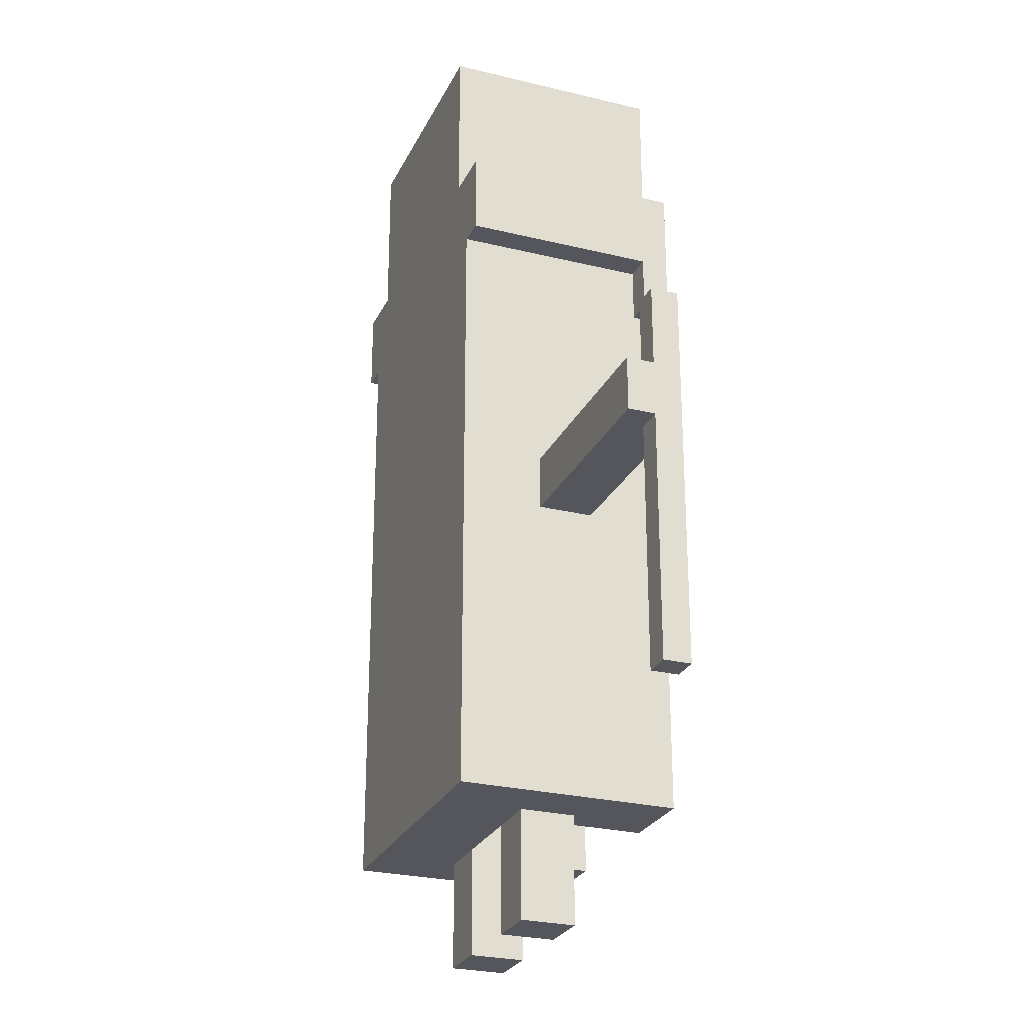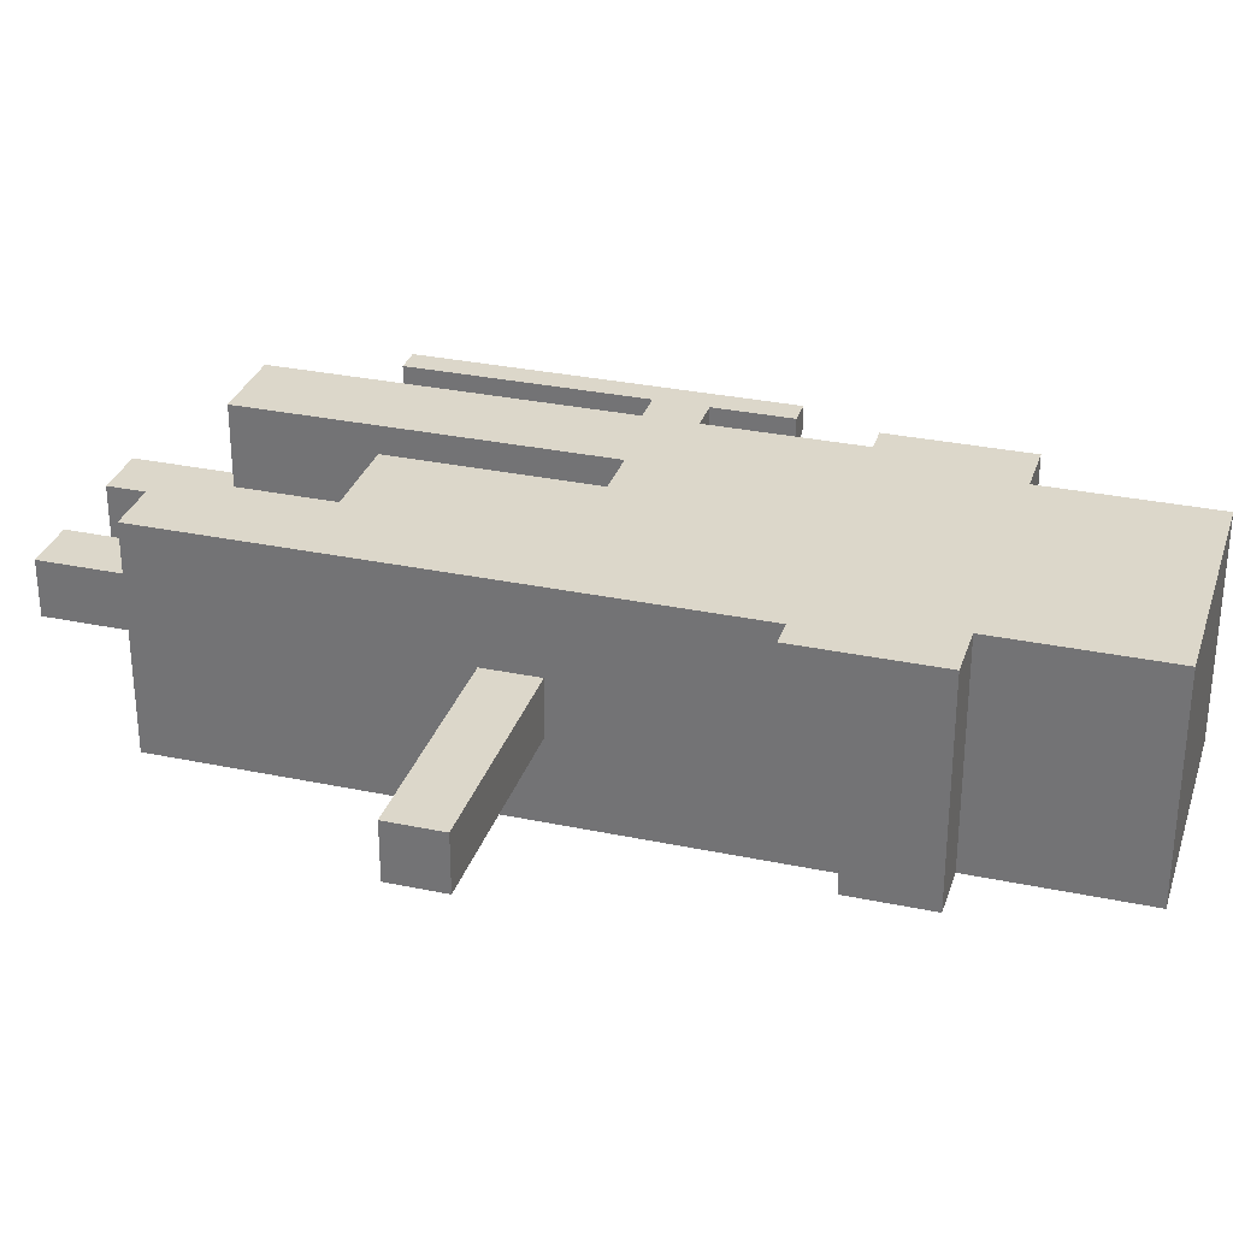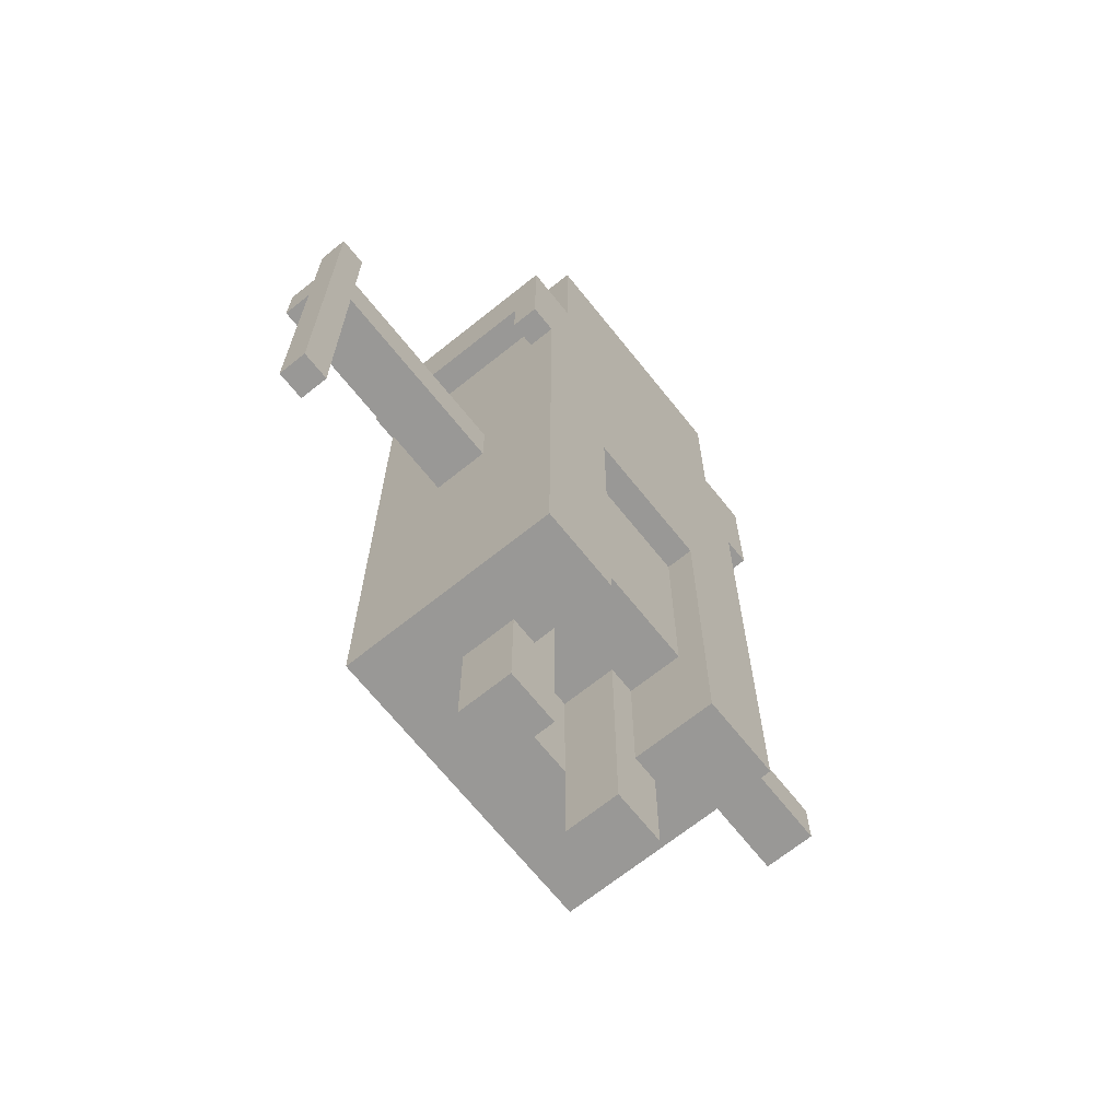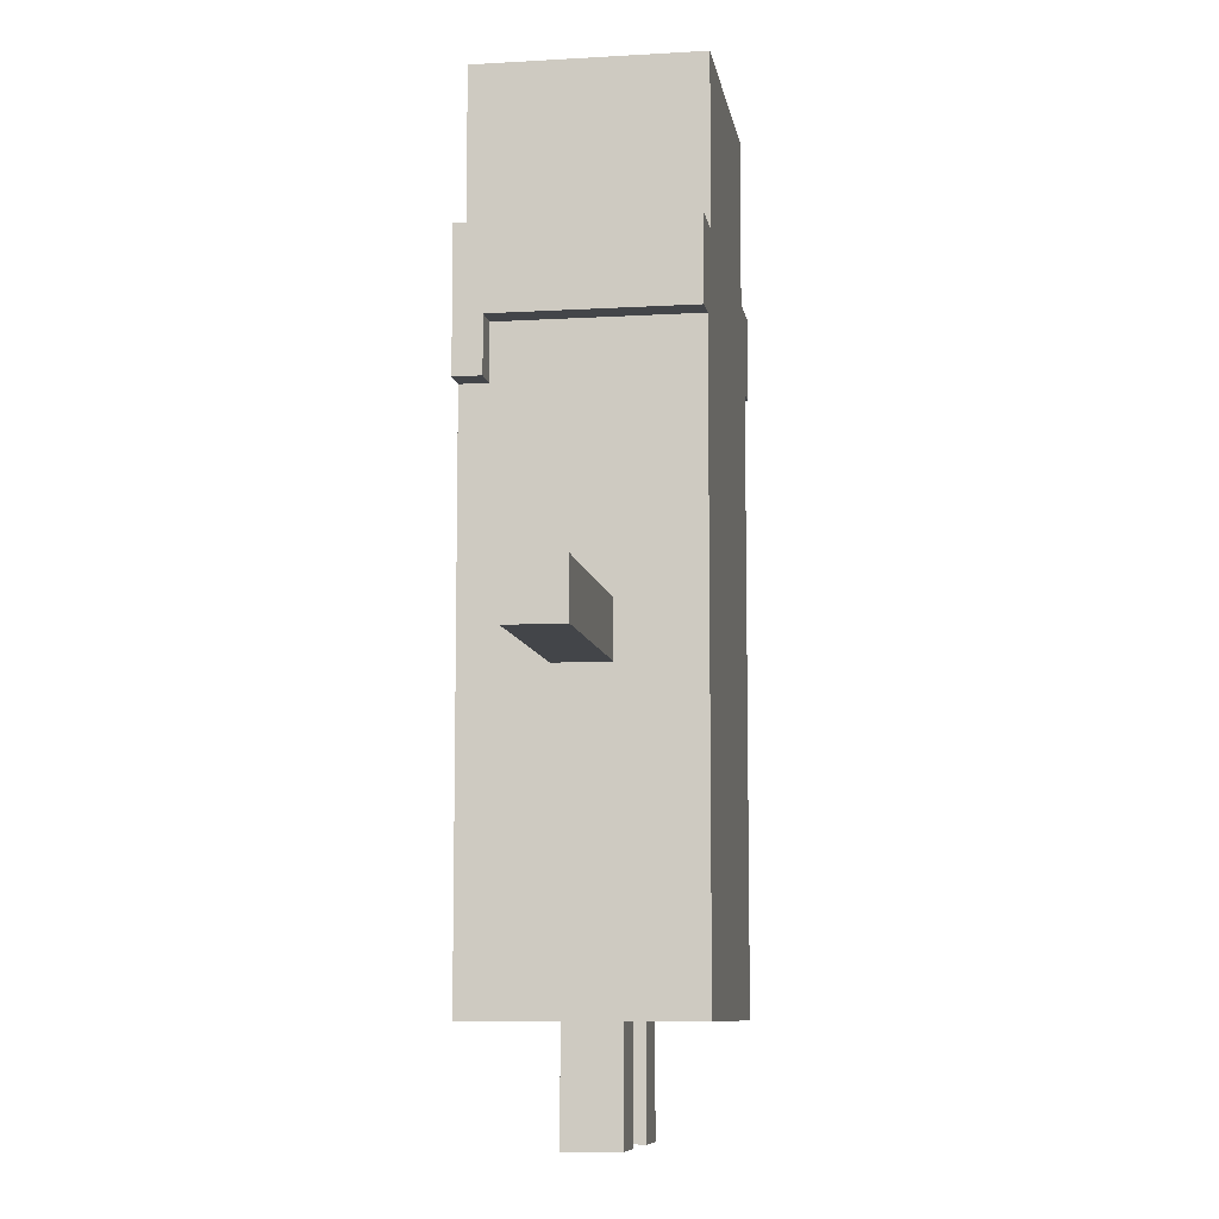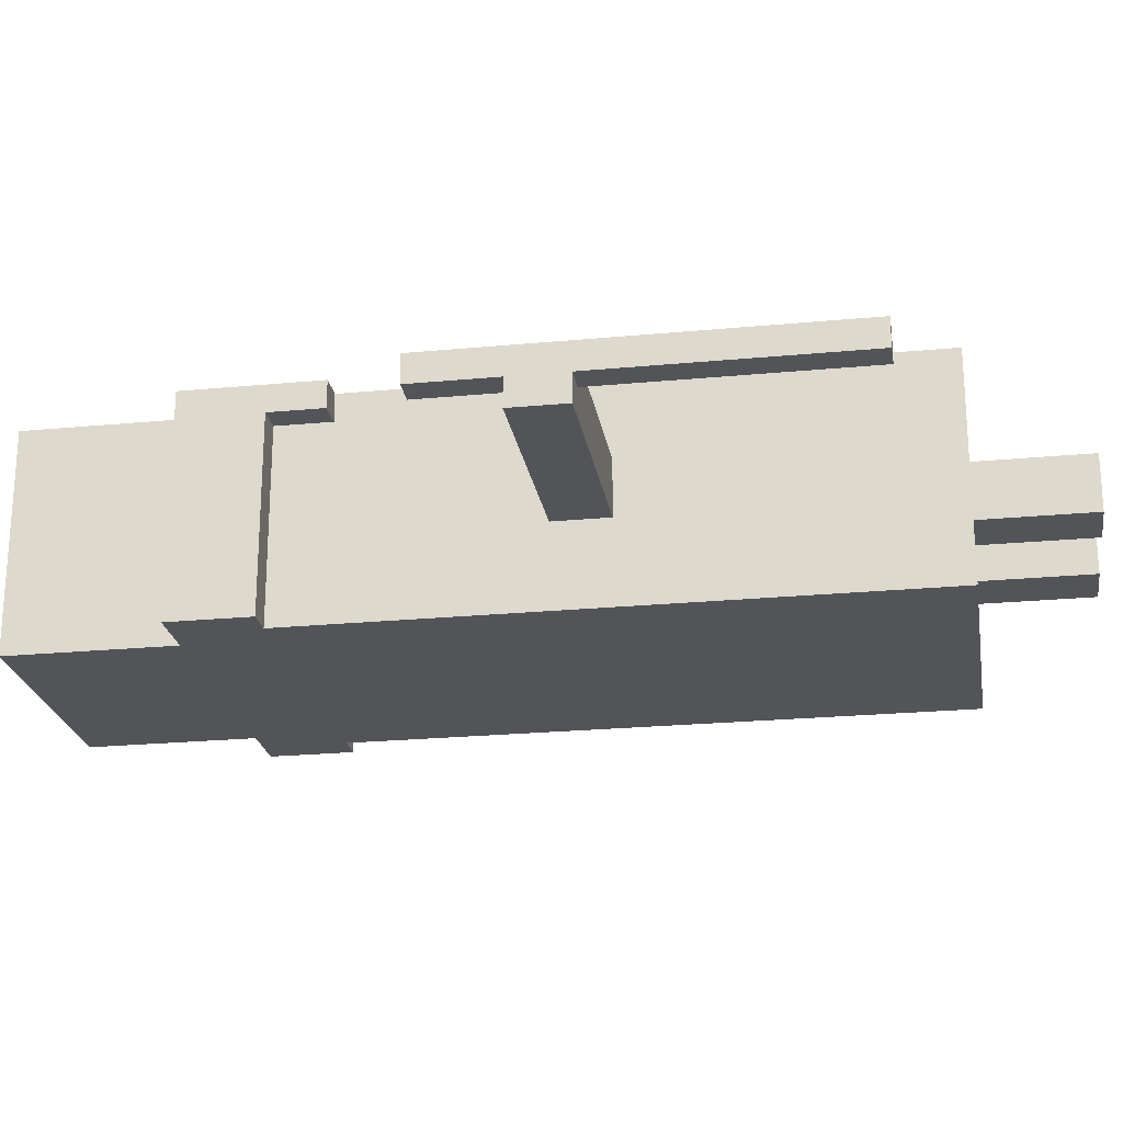
<metadata>
{"format":"obj","ext":"obj","renderer":"f3d","projection":"perspective","resolution":1024,"background":"white","views":[{"elev":-26.3,"azim":-111.1,"up":"+Y"},{"elev":30.7,"azim":106.8,"up":"+Z"},{"elev":-68.6,"azim":-51.3,"up":"+Y"},{"elev":-8.9,"azim":99.0,"up":"+Y"},{"elev":-23.1,"azim":-80.8,"up":"+Z"}]}
</metadata>
<code>
o
v -1.6 0.6 0.2
v -1.6 0.6 0.1
v -1.6 1.5 0.1
v -1.6 1.5 0
v -1.6 1.7 0.1
v -1.6 1.7 0
v -1.6 2 0.2
v -1.6 2 0.1
v -0.9 2.4 0.5
v -0.9 2.4 0.4
v -0.9 2.6 0.4
v -0.9 2.6 -0.3
v -0.9 2.8 0.5
v -0.9 2.8 -0.3
v -0.9 2.9 0.5
v -0.9 2.9 -0.3
v -0.8 0.4 0.5
v -0.8 0.4 -0.3
v -0.8 1.5 0.2
v -0.8 1.5 0
v -0.8 1.7 0.2
v -0.8 1.7 0
v -0.8 1.9 0.5
v -0.8 1.9 -0.3
v -0.8 2.4 0.5
v -0.8 2.4 0.4
v -0.8 2.6 0.4
v -0.8 2.6 -0.3
v -0.7 2.9 0.5
v -0.7 2.9 -0.3
v -0.7 3.1 0.5
v -0.7 3.1 -0.3
v -0.7 3.5 0.5
v -0.7 3.5 -0.3
v -0.6 0 0.2
v -0.6 0 0
v -0.6 0.2 0.2
v -0.6 0.2 0
v -0.6 0.4 0.2
v -0.6 0.4 0
v -0.1 0 0.2
v -0.1 0 0
v -0.1 0.2 0.2
v -0.1 0.2 0
v -0.1 0.4 0
v -0.1 0.9 0.2
v -0.1 0.9 0
v 0 0.4 0.5
v 0 0.4 0.2
v 0 0.9 0.4
v 0 0.9 0.2
v 0 1.7 0.5
v 0 1.7 0.4
v -1.5 0.6 0.2
v -1.5 0.6 0.1
v -1.5 1.5 0.2
v -1.5 1.5 0.1
v -1.5 1.7 0.2
v -1.5 1.7 0.1
v -1.5 2 0.2
v -1.5 2 0.1
v -0.5 0.4 0.5
v -0.5 0.4 0.2
v -0.5 0.9 0.4
v -0.5 0.9 0.2
v -0.5 1.7 0.5
v -0.5 1.7 0.4
v -0.4 0 0.2
v -0.4 0 0
v -0.4 0.2 0.2
v -0.4 0.2 0
v -0.4 0.4 0
v -0.4 0.9 0.2
v -0.4 0.9 0
v 0.1 0 0.2
v 0.1 0 0
v 0.1 0.2 0.2
v 0.1 0.2 0
v 0.1 0.4 0.2
v 0.1 0.4 0
v 0.2 2.9 0.5
v 0.2 2.9 -0.3
v 0.2 3.1 0.5
v 0.2 3.1 -0.3
v 0.2 3.5 0.5
v 0.2 3.5 -0.3
v 0.3 0.4 0.5
v 0.3 0.4 -0.3
v 0.3 1.5 0.2
v 0.3 1.5 0
v 0.3 1.7 0.2
v 0.3 1.7 0
v 0.3 1.9 0.5
v 0.3 1.9 -0.3
v 0.3 2.4 0.5
v 0.3 2.4 0.4
v 0.3 2.6 0.4
v 0.3 2.6 -0.3
v 0.4 2.4 0.5
v 0.4 2.4 0.4
v 0.4 2.6 0.4
v 0.4 2.6 -0.3
v 0.4 2.8 0.5
v 0.4 2.8 -0.3
v 0.4 2.9 0.5
v 0.4 2.9 -0.3
v 1.1 1.5 0.2
v 1.1 1.5 0
v 1.1 1.7 0.2
v 1.1 1.7 0
v -0.9 2.4 0.5
v -0.9 2.8 0.5
v -0.9 2.9 0.5
v -0.8 0.4 0.5
v -0.8 1.9 0.5
v -0.8 2.4 0.5
v -0.8 2.7 0.5
v -0.8 2.8 0.5
v -0.7 1.9 0.5
v -0.7 2.1 0.5
v -0.7 2.2 0.5
v -0.7 2.6 0.5
v -0.7 2.7 0.5
v -0.7 2.8 0.5
v -0.7 2.9 0.5
v -0.7 3.1 0.5
v -0.7 3.5 0.5
v -0.6 1.7 0.5
v -0.6 1.8 0.5
v -0.6 2.1 0.5
v -0.6 2.2 0.5
v -0.6 2.5 0.5
v -0.5 0.4 0.5
v -0.5 1.7 0.5
v -0.5 1.8 0.5
v -0.5 1.9 0.5
v -0.5 2.3 0.5
v -0.5 2.4 0.5
v -0.4 1.7 0.5
v -0.4 1.8 0.5
v -0.4 2 0.5
v -0.4 2.1 0.5
v -0.4 2.2 0.5
v -0.4 2.3 0.5
v -0.4 2.4 0.5
v -0.4 2.5 0.5
v -0.4 2.6 0.5
v -0.3 2.5 0.5
v -0.3 2.6 0.5
v -0.1 1.7 0.5
v -0.1 1.8 0.5
v -0.1 2 0.5
v -0.1 2.1 0.5
v -0.1 2.2 0.5
v -0.1 2.5 0.5
v 0 0.4 0.5
v 0 1.7 0.5
v 0 1.8 0.5
v 0 1.9 0.5
v 0 2.3 0.5
v 0 2.4 0.5
v 0.1 1.7 0.5
v 0.1 1.8 0.5
v 0.1 2.1 0.5
v 0.1 2.2 0.5
v 0.1 2.3 0.5
v 0.1 2.4 0.5
v 0.1 2.5 0.5
v 0.1 2.7 0.5
v 0.1 2.8 0.5
v 0.2 1.9 0.5
v 0.2 2.1 0.5
v 0.2 2.2 0.5
v 0.2 2.6 0.5
v 0.2 2.7 0.5
v 0.2 2.8 0.5
v 0.2 2.9 0.5
v 0.2 3.1 0.5
v 0.2 3.5 0.5
v 0.3 0.4 0.5
v 0.3 1.9 0.5
v 0.3 2.4 0.5
v 0.4 2.4 0.5
v 0.4 2.8 0.5
v 0.4 2.9 0.5
v -0.5 0.9 0.4
v -0.5 1.7 0.4
v -0.4 1.7 0.4
v -0.1 1.7 0.4
v 0 0.9 0.4
v 0 1.7 0.4
v -1.6 0.6 0.2
v -1.6 2 0.2
v -1.5 0.6 0.2
v -1.5 1.5 0.2
v -1.5 1.7 0.2
v -1.5 2 0.2
v -1.4 1.5 0.2
v -1.4 1.7 0.2
v -0.8 1.5 0.2
v -0.8 1.7 0.2
v -0.6 0 0.2
v -0.6 0.2 0.2
v -0.6 0.4 0.2
v -0.5 0.4 0.2
v -0.5 0.9 0.2
v -0.4 0 0.2
v -0.4 0.2 0.2
v -0.4 0.9 0.2
v -0.1 0 0.2
v -0.1 0.2 0.2
v -0.1 0.9 0.2
v 0 0.4 0.2
v 0 0.9 0.2
v 0.1 0 0.2
v 0.1 0.2 0.2
v 0.1 0.4 0.2
v 0.3 1.5 0.2
v 0.3 1.7 0.2
v 0.9 1.5 0.2
v 0.9 1.7 0.2
v 1.1 1.5 0.2
v 1.1 1.7 0.2
v -0.4 0.4 0
v -0.4 0.9 0
v -0.1 0.4 0
v -0.1 0.9 0
v -0.9 2.4 0.4
v -0.9 2.6 0.4
v -0.8 2.4 0.4
v -0.8 2.6 0.4
v 0.3 2.4 0.4
v 0.3 2.6 0.4
v 0.4 2.4 0.4
v 0.4 2.6 0.4
v -1.6 0.6 0.1
v -1.6 1.5 0.1
v -1.6 1.7 0.1
v -1.6 2 0.1
v -1.5 0.6 0.1
v -1.5 1.5 0.1
v -1.5 1.7 0.1
v -1.5 2 0.1
v -1.6 1.5 0
v -1.6 1.7 0
v -1.4 1.5 0
v -1.4 1.7 0
v -0.8 1.5 0
v -0.8 1.7 0
v -0.6 0 0
v -0.6 0.2 0
v -0.6 0.4 0
v -0.4 0 0
v -0.4 0.2 0
v -0.4 0.4 0
v -0.1 0 0
v -0.1 0.2 0
v -0.1 0.4 0
v 0.1 0 0
v 0.1 0.2 0
v 0.1 0.4 0
v 0.3 1.5 0
v 0.3 1.7 0
v 0.9 1.5 0
v 0.9 1.7 0
v 1.1 1.5 0
v 1.1 1.7 0
v -0.9 2.6 -0.3
v -0.9 2.8 -0.3
v -0.9 2.9 -0.3
v -0.8 0.4 -0.3
v -0.8 1.9 -0.3
v -0.8 2.6 -0.3
v -0.7 2.9 -0.3
v -0.7 3.1 -0.3
v -0.7 3.5 -0.3
v 0.2 2.9 -0.3
v 0.2 3.1 -0.3
v 0.2 3.5 -0.3
v 0.3 0.4 -0.3
v 0.3 1.9 -0.3
v 0.3 2.6 -0.3
v 0.4 2.6 -0.3
v 0.4 2.8 -0.3
v 0.4 2.9 -0.3
v -0.6 0 0.2
v -0.4 0 0.2
v -0.1 0 0.2
v 0.1 0 0.2
v -0.6 0 0
v -0.4 0 0
v -0.1 0 0
v 0.1 0 0
v -0.8 0.4 0.5
v -0.5 0.4 0.5
v 0 0.4 0.5
v 0.3 0.4 0.5
v -0.6 0.4 0.2
v -0.5 0.4 0.2
v 0 0.4 0.2
v 0.1 0.4 0.2
v -0.6 0.4 0
v -0.4 0.4 0
v -0.1 0.4 0
v 0.1 0.4 0
v -0.8 0.4 -0.3
v 0.3 0.4 -0.3
v -1.6 0.6 0.2
v -1.5 0.6 0.2
v -1.6 0.6 0.1
v -1.5 0.6 0.1
v -0.5 0.9 0.4
v 0 0.9 0.4
v -0.5 0.9 0.2
v -0.4 0.9 0.2
v -0.1 0.9 0.2
v 0 0.9 0.2
v -0.4 0.9 0
v -0.1 0.9 0
v -1.5 1.5 0.2
v -1.4 1.5 0.2
v -0.8 1.5 0.2
v 0.3 1.5 0.2
v 0.9 1.5 0.2
v 1.1 1.5 0.2
v -1.6 1.5 0.1
v -1.5 1.5 0.1
v -1.6 1.5 0
v -1.4 1.5 0
v -0.8 1.5 0
v 0.3 1.5 0
v 0.9 1.5 0
v 1.1 1.5 0
v -0.5 1.7 0.5
v -0.4 1.7 0.5
v -0.1 1.7 0.5
v 0 1.7 0.5
v -0.5 1.7 0.4
v -0.4 1.7 0.4
v -0.1 1.7 0.4
v 0 1.7 0.4
v -0.9 2.4 0.5
v -0.8 2.4 0.5
v 0.3 2.4 0.5
v 0.4 2.4 0.5
v -0.9 2.4 0.4
v -0.8 2.4 0.4
v 0.3 2.4 0.4
v 0.4 2.4 0.4
v -0.9 2.6 0.4
v -0.8 2.6 0.4
v 0.3 2.6 0.4
v 0.4 2.6 0.4
v -0.9 2.6 -0.3
v -0.8 2.6 -0.3
v 0.3 2.6 -0.3
v 0.4 2.6 -0.3
v -1.5 1.7 0.2
v -1.4 1.7 0.2
v -0.8 1.7 0.2
v 0.3 1.7 0.2
v 0.9 1.7 0.2
v 1.1 1.7 0.2
v -1.6 1.7 0.1
v -1.5 1.7 0.1
v -1.6 1.7 0
v -1.4 1.7 0
v -0.8 1.7 0
v 0.3 1.7 0
v 0.9 1.7 0
v 1.1 1.7 0
v -1.6 2 0.2
v -1.5 2 0.2
v -1.6 2 0.1
v -1.5 2 0.1
v -0.9 2.9 0.5
v -0.7 2.9 0.5
v 0.2 2.9 0.5
v 0.4 2.9 0.5
v -0.9 2.9 -0.3
v -0.7 2.9 -0.3
v 0.2 2.9 -0.3
v 0.4 2.9 -0.3
v -0.7 3.5 0.5
v 0.2 3.5 0.5
v -0.7 3.5 -0.3
v 0.2 3.5 -0.3
f 3 2 1
f 5 3 1
f 5 4 3
f 6 4 5
f 7 5 1
f 8 5 7
f 11 10 9
f 13 11 9
f 13 12 11
f 14 12 13
f 15 14 13
f 16 14 15
f 19 18 17
f 20 18 19
f 21 19 17
f 22 18 20
f 23 21 17
f 23 22 21
f 24 18 22
f 24 22 23
f 25 24 23
f 26 24 25
f 27 24 26
f 28 24 27
f 31 30 29
f 32 30 31
f 33 32 31
f 34 32 33
f 37 36 35
f 38 36 37
f 39 38 37
f 40 38 39
f 43 42 41
f 44 42 43
f 45 44 43
f 46 45 43
f 47 45 46
f 50 49 48
f 51 49 50
f 52 50 48
f 53 50 52
f 54 55 56
f 56 55 57
f 58 59 60
f 60 59 61
f 62 63 64
f 64 63 65
f 62 64 66
f 66 64 67
f 68 69 70
f 70 69 71
f 70 71 72
f 70 72 73
f 73 72 74
f 75 76 77
f 77 76 78
f 77 78 79
f 79 78 80
f 81 82 83
f 83 82 84
f 83 84 85
f 85 84 86
f 87 88 89
f 89 88 90
f 87 89 91
f 90 88 92
f 87 91 93
f 91 92 93
f 92 88 94
f 93 92 94
f 93 94 95
f 95 94 96
f 96 94 97
f 97 94 98
f 99 100 101
f 99 101 103
f 101 102 103
f 103 102 104
f 103 104 105
f 105 104 106
f 107 108 109
f 109 108 110
f 116 112 111
f 117 112 116
f 118 113 112
f 118 112 117
f 119 115 114
f 119 117 116
f 119 116 115
f 120 117 119
f 121 117 120
f 122 117 121
f 123 118 117
f 123 117 122
f 124 113 118
f 124 118 123
f 125 113 124
f 128 119 114
f 129 119 128
f 130 120 119
f 130 121 120
f 131 122 121
f 131 121 130
f 132 122 131
f 133 128 114
f 134 129 128
f 134 128 133
f 135 119 129
f 135 129 134
f 136 130 119
f 136 119 135
f 136 131 130
f 137 132 131
f 138 132 137
f 139 135 134
f 140 136 135
f 140 135 139
f 141 131 136
f 142 131 141
f 143 137 131
f 143 131 142
f 144 138 137
f 144 137 143
f 145 132 138
f 145 138 144
f 146 122 132
f 146 132 145
f 147 123 122
f 147 122 146
f 147 124 123
f 148 146 145
f 148 144 143
f 148 147 146
f 148 143 142
f 148 145 144
f 149 124 147
f 149 147 148
f 150 140 139
f 151 136 140
f 151 140 150
f 152 142 141
f 152 141 136
f 153 148 142
f 153 142 152
f 153 149 148
f 154 149 153
f 155 149 154
f 157 151 150
f 158 136 151
f 158 151 157
f 159 152 136
f 159 136 158
f 159 153 152
f 159 154 153
f 160 155 154
f 161 155 160
f 162 158 157
f 162 157 156
f 163 159 158
f 163 158 162
f 164 154 159
f 165 160 154
f 165 154 164
f 166 161 160
f 166 160 165
f 167 155 161
f 167 161 166
f 168 149 155
f 168 155 167
f 169 124 149
f 170 125 124
f 170 124 169
f 171 159 163
f 171 164 159
f 171 163 162
f 172 165 164
f 172 164 171
f 173 166 165
f 173 165 172
f 173 167 166
f 173 168 167
f 174 149 168
f 174 168 173
f 174 169 149
f 175 170 169
f 175 169 174
f 176 125 170
f 176 170 175
f 177 126 125
f 177 125 176
f 178 127 126
f 178 126 177
f 179 127 178
f 180 171 162
f 180 162 156
f 181 172 171
f 181 171 180
f 181 173 172
f 181 174 173
f 181 175 174
f 181 176 175
f 182 176 181
f 183 176 182
f 184 177 176
f 184 176 183
f 185 177 184
f 188 187 186
f 189 188 186
f 190 189 186
f 191 189 190
f 194 193 192
f 195 193 194
f 196 193 195
f 197 193 196
f 198 196 195
f 199 196 198
f 200 199 198
f 201 199 200
f 205 204 203
f 207 203 202
f 208 206 205
f 208 203 207
f 208 205 203
f 209 206 208
f 213 212 211
f 214 212 213
f 215 211 210
f 216 213 211
f 216 211 215
f 217 213 216
f 220 219 218
f 221 219 220
f 222 221 220
f 223 221 222
f 226 225 224
f 227 225 226
f 228 229 230
f 230 229 231
f 232 233 234
f 234 233 235
f 236 237 240
f 240 237 241
f 238 239 242
f 242 239 243
f 244 245 246
f 246 245 247
f 246 247 248
f 248 247 249
f 250 251 253
f 251 252 254
f 253 251 254
f 254 252 255
f 256 257 259
f 257 258 260
f 259 257 260
f 260 258 261
f 262 263 264
f 264 263 265
f 264 265 266
f 266 265 267
f 268 269 273
f 269 270 274
f 269 274 277
f 274 275 277
f 275 276 278
f 277 275 278
f 278 276 279
f 271 272 280
f 272 273 281
f 280 272 281
f 273 269 282
f 281 273 282
f 282 269 283
f 269 277 284
f 283 269 284
f 284 277 285
f 290 287 286
f 291 287 290
f 292 289 288
f 293 289 292
f 298 295 294
f 299 295 298
f 300 297 296
f 301 297 300
f 302 298 294
f 305 297 301
f 306 304 303
f 306 305 304
f 306 302 294
f 306 303 302
f 307 297 305
f 307 305 306
f 310 309 308
f 311 309 310
f 314 313 312
f 315 313 314
f 316 313 315
f 317 313 316
f 318 316 315
f 319 316 318
f 327 321 320
f 328 327 326
f 329 322 321
f 329 327 328
f 329 321 327
f 330 322 329
f 331 324 323
f 332 325 324
f 332 324 331
f 333 325 332
f 338 335 334
f 339 336 335
f 339 335 338
f 340 337 336
f 340 336 339
f 341 337 340
f 346 343 342
f 347 343 346
f 348 345 344
f 349 345 348
f 354 351 350
f 355 351 354
f 356 353 352
f 357 353 356
f 358 359 365
f 364 365 366
f 359 360 367
f 366 365 367
f 365 359 367
f 367 360 368
f 361 362 369
f 362 363 370
f 369 362 370
f 370 363 371
f 372 373 374
f 374 373 375
f 376 377 380
f 380 377 381
f 378 379 382
f 382 379 383
f 384 385 386
f 386 385 387

</code>
